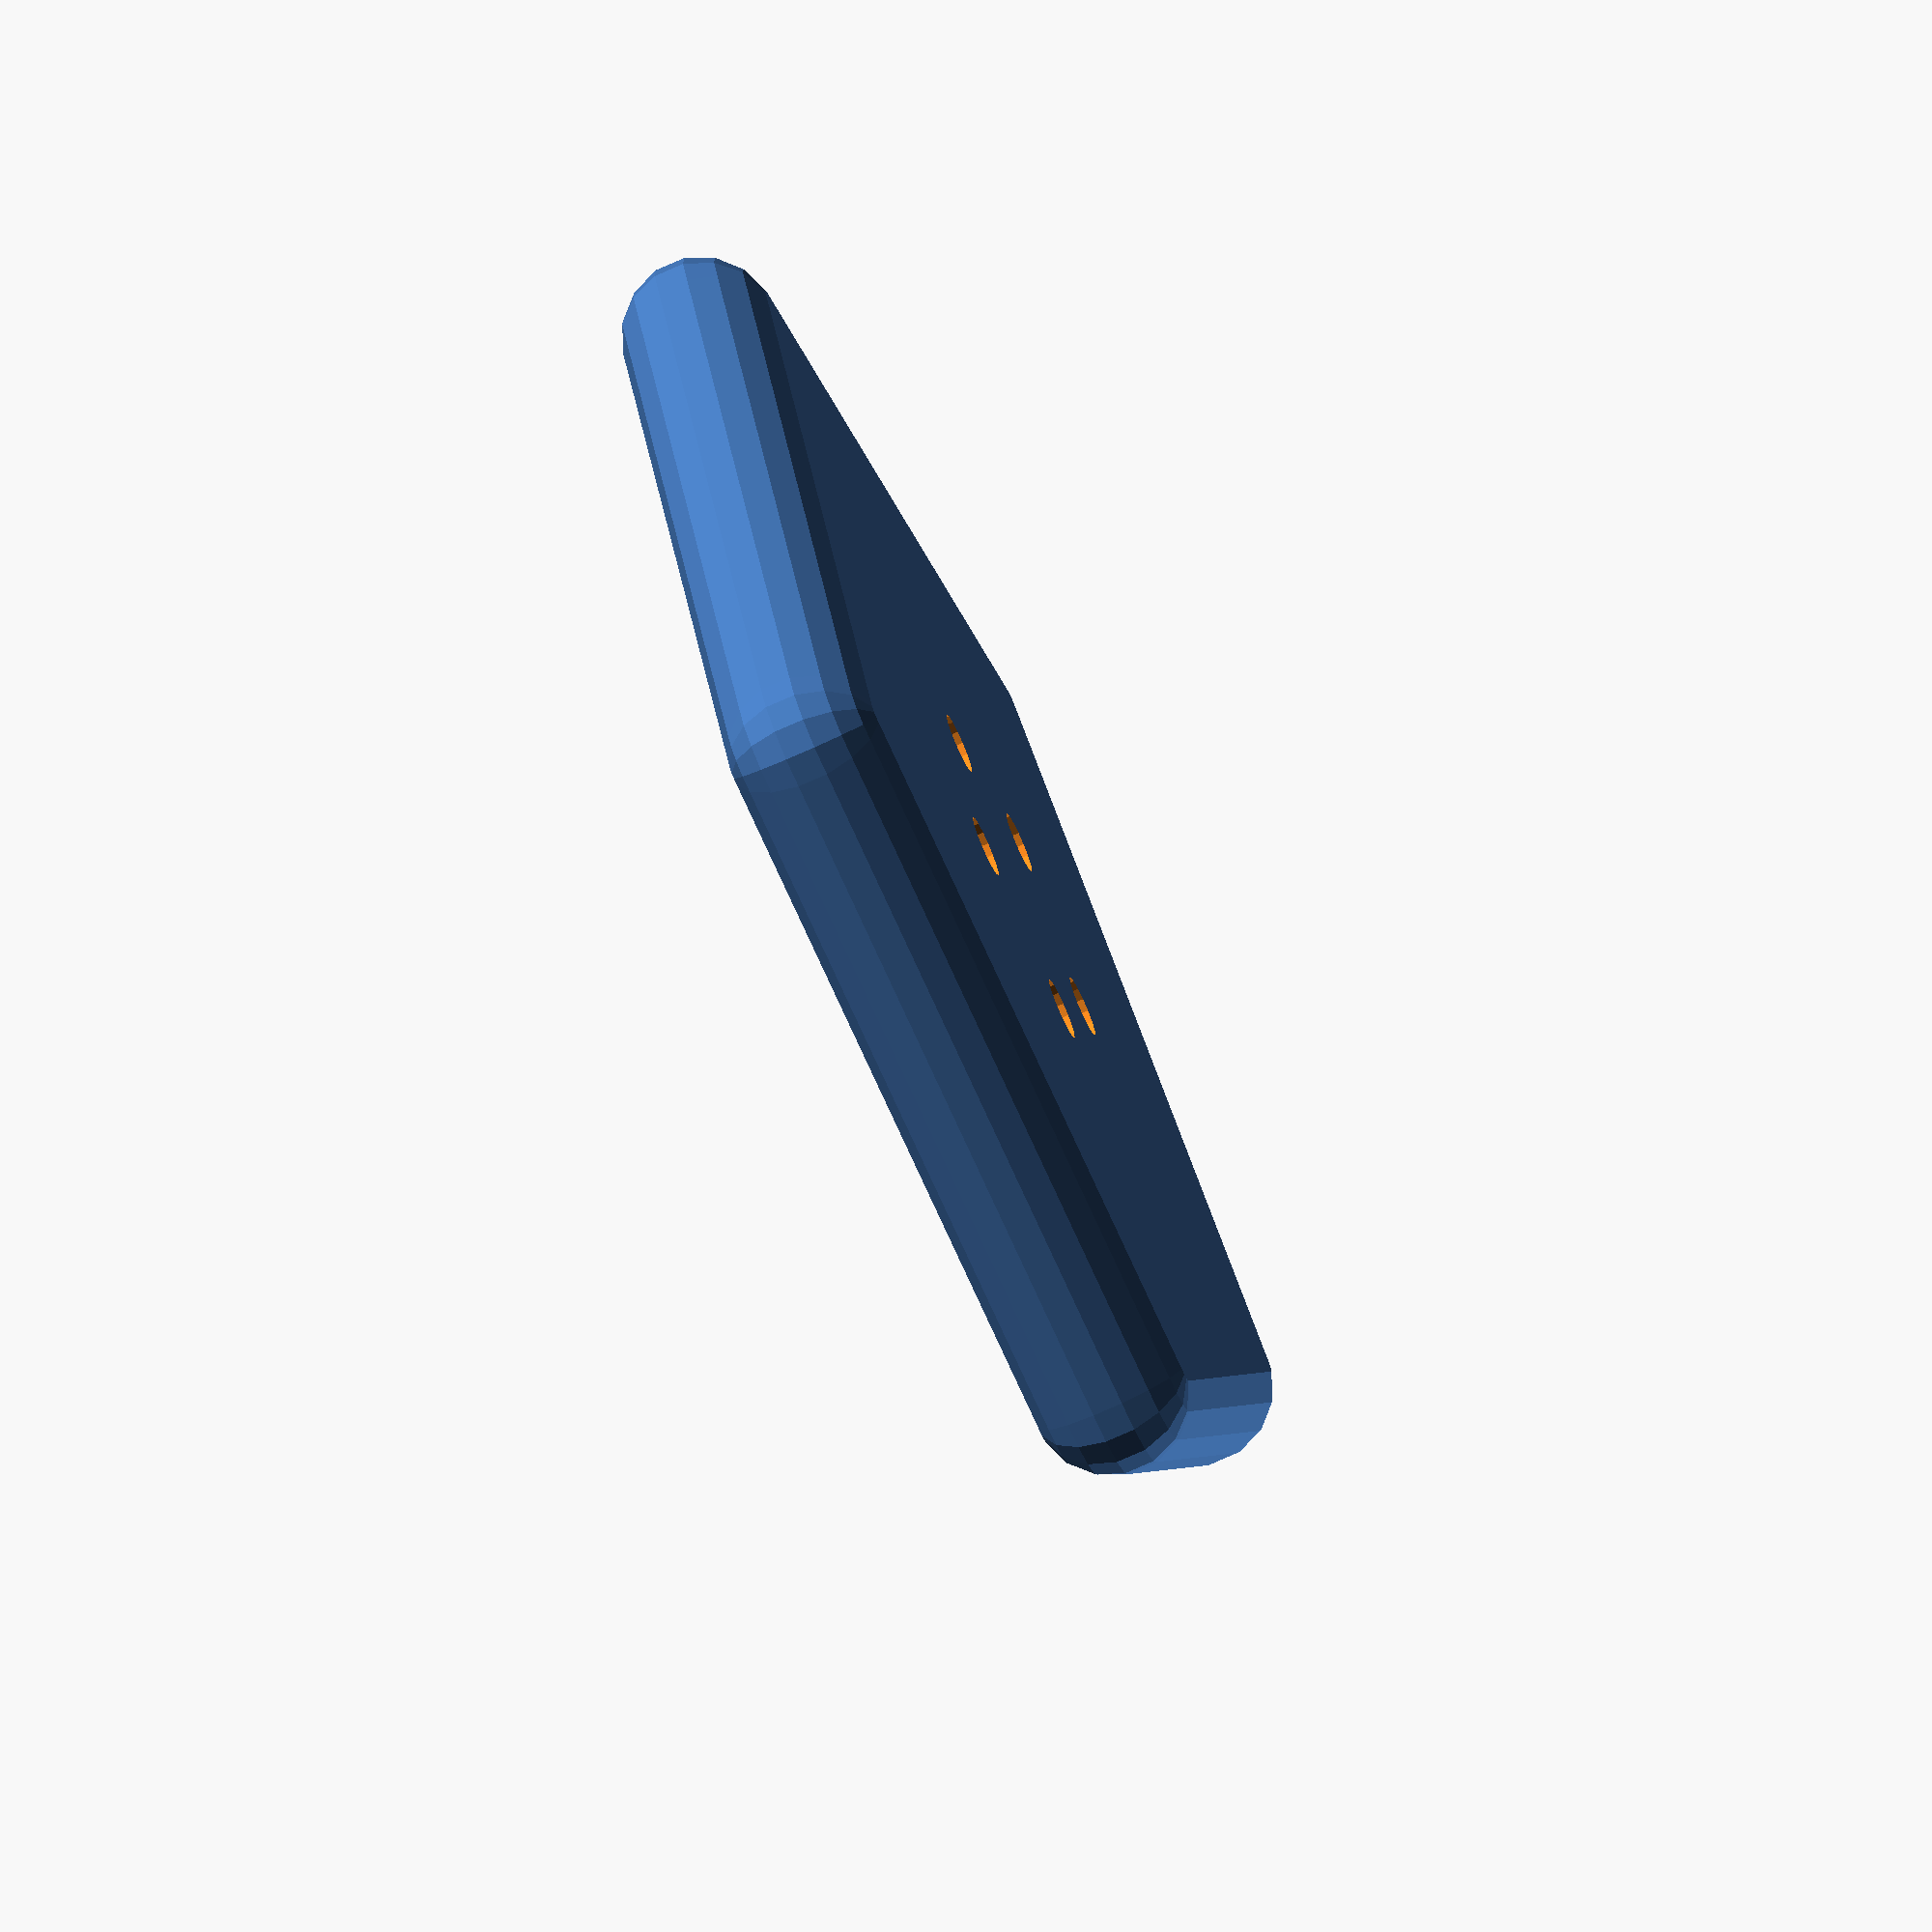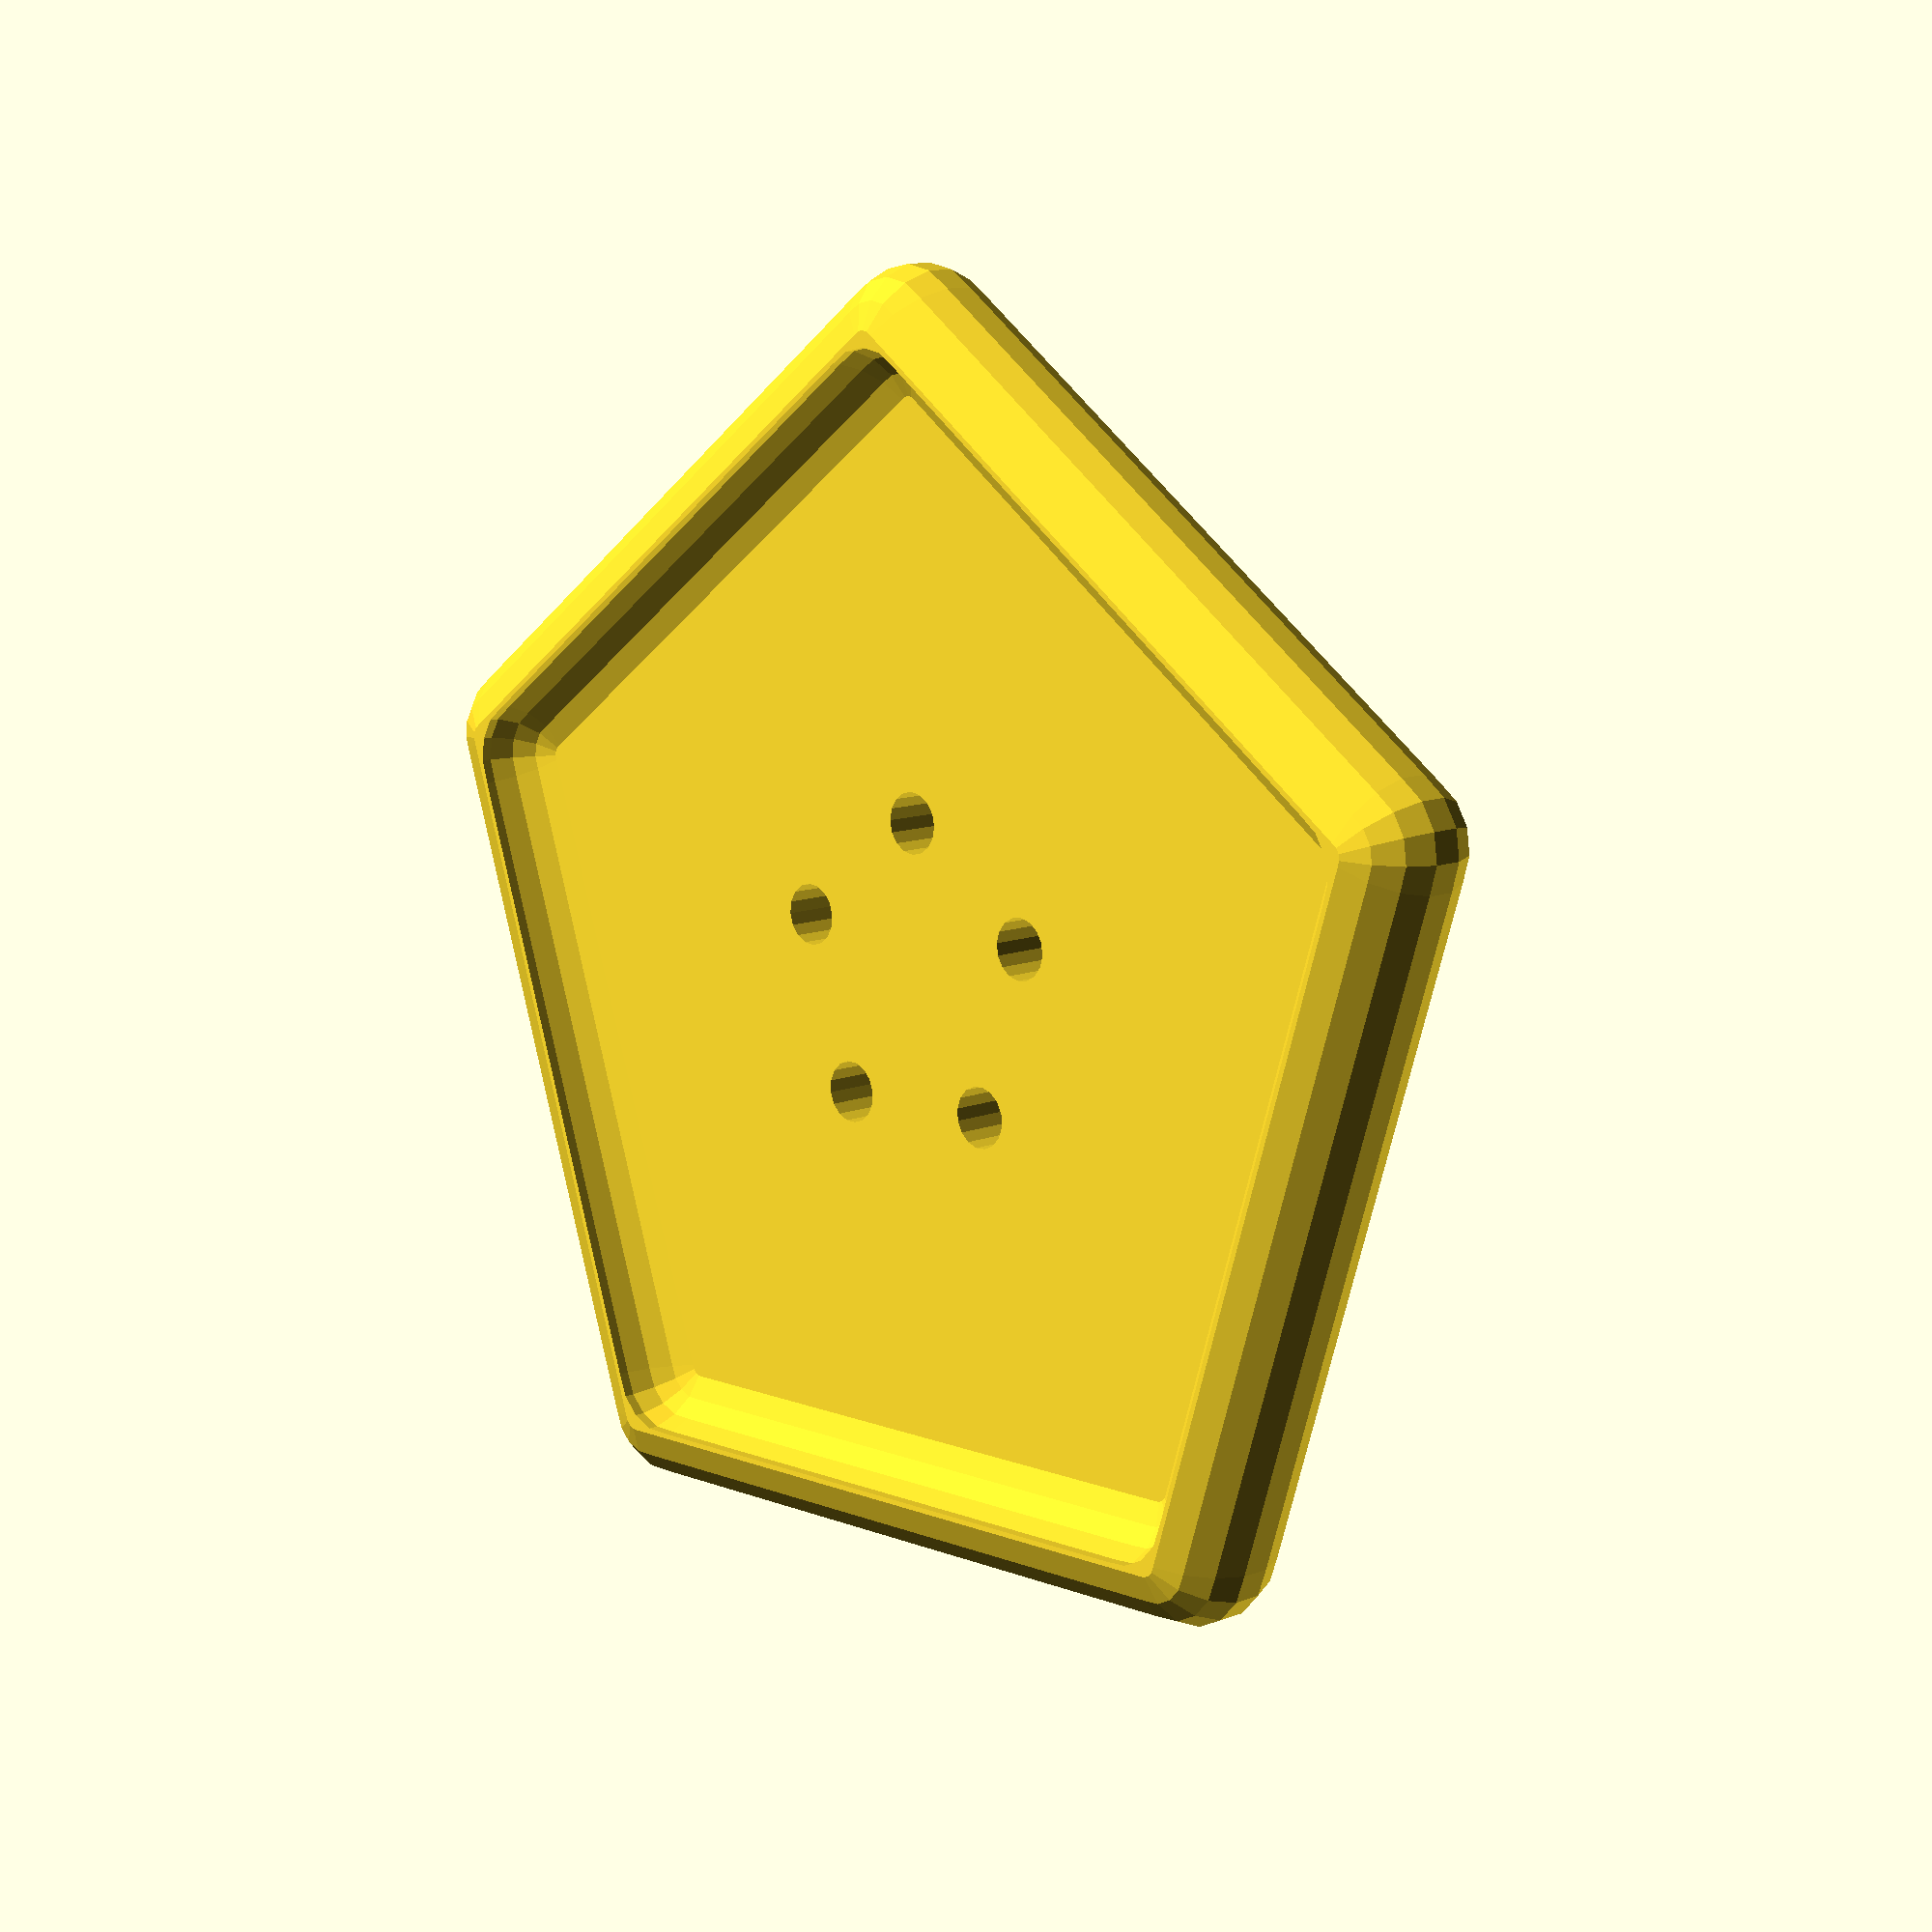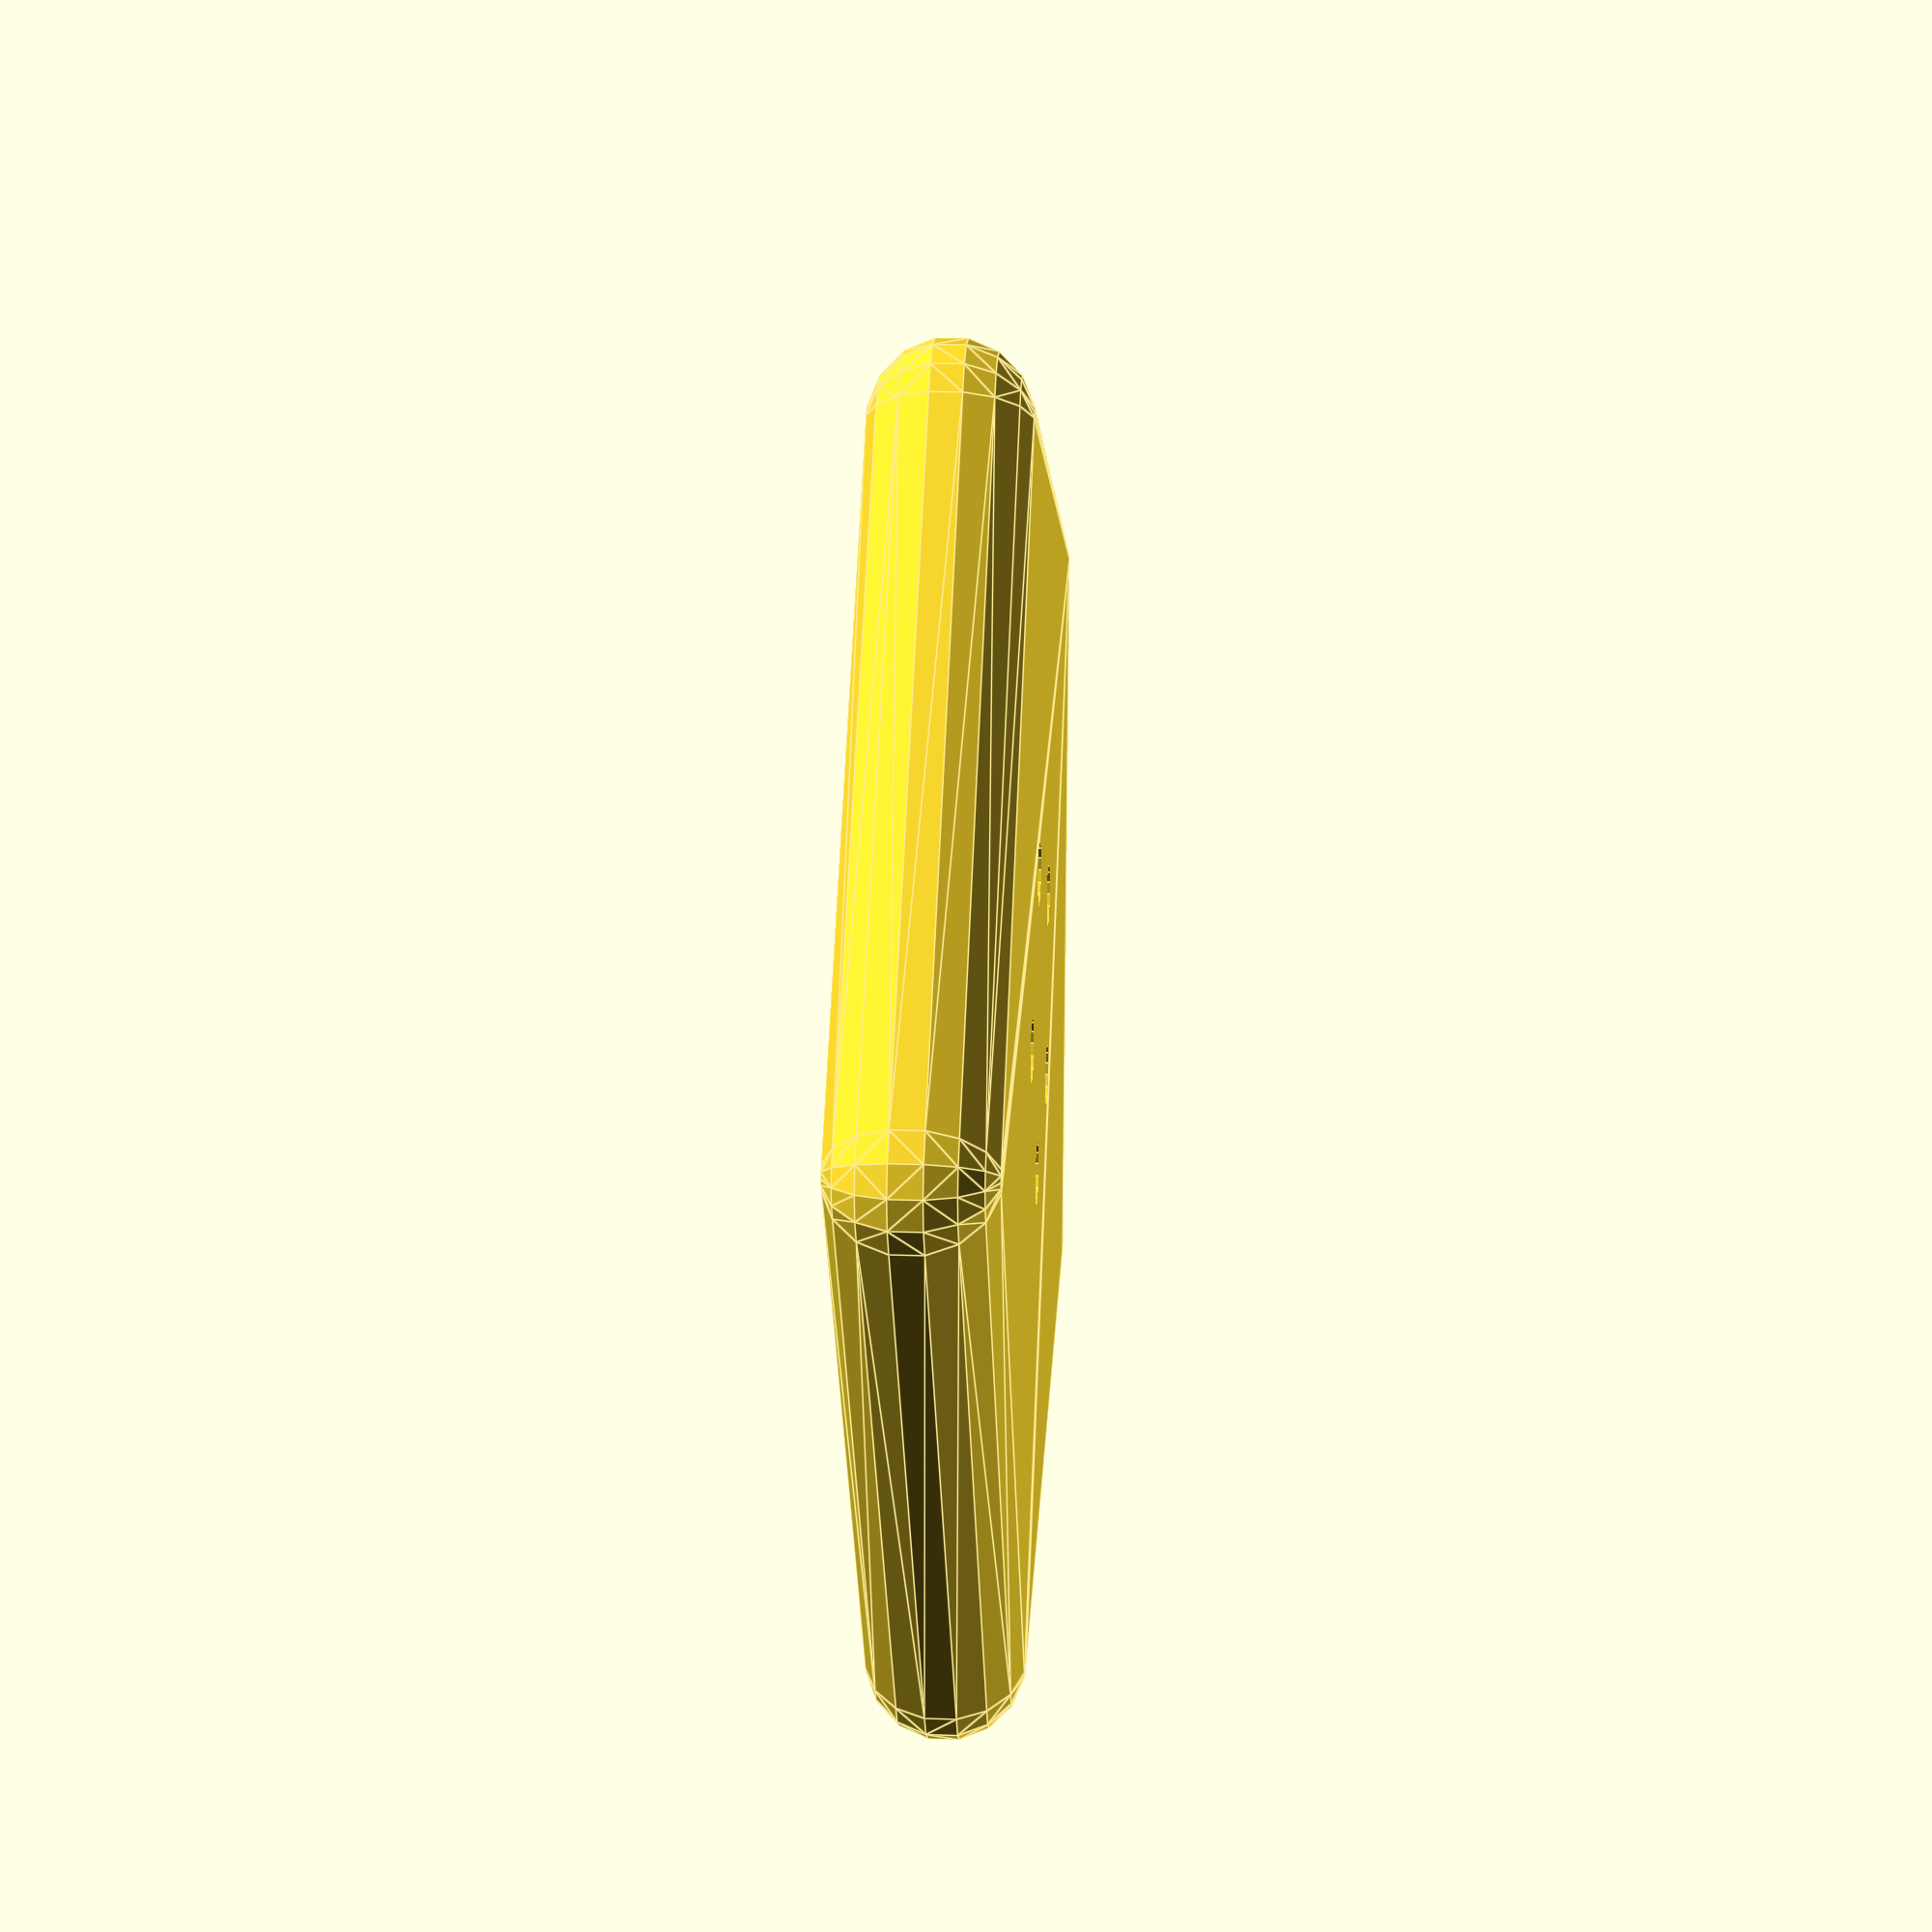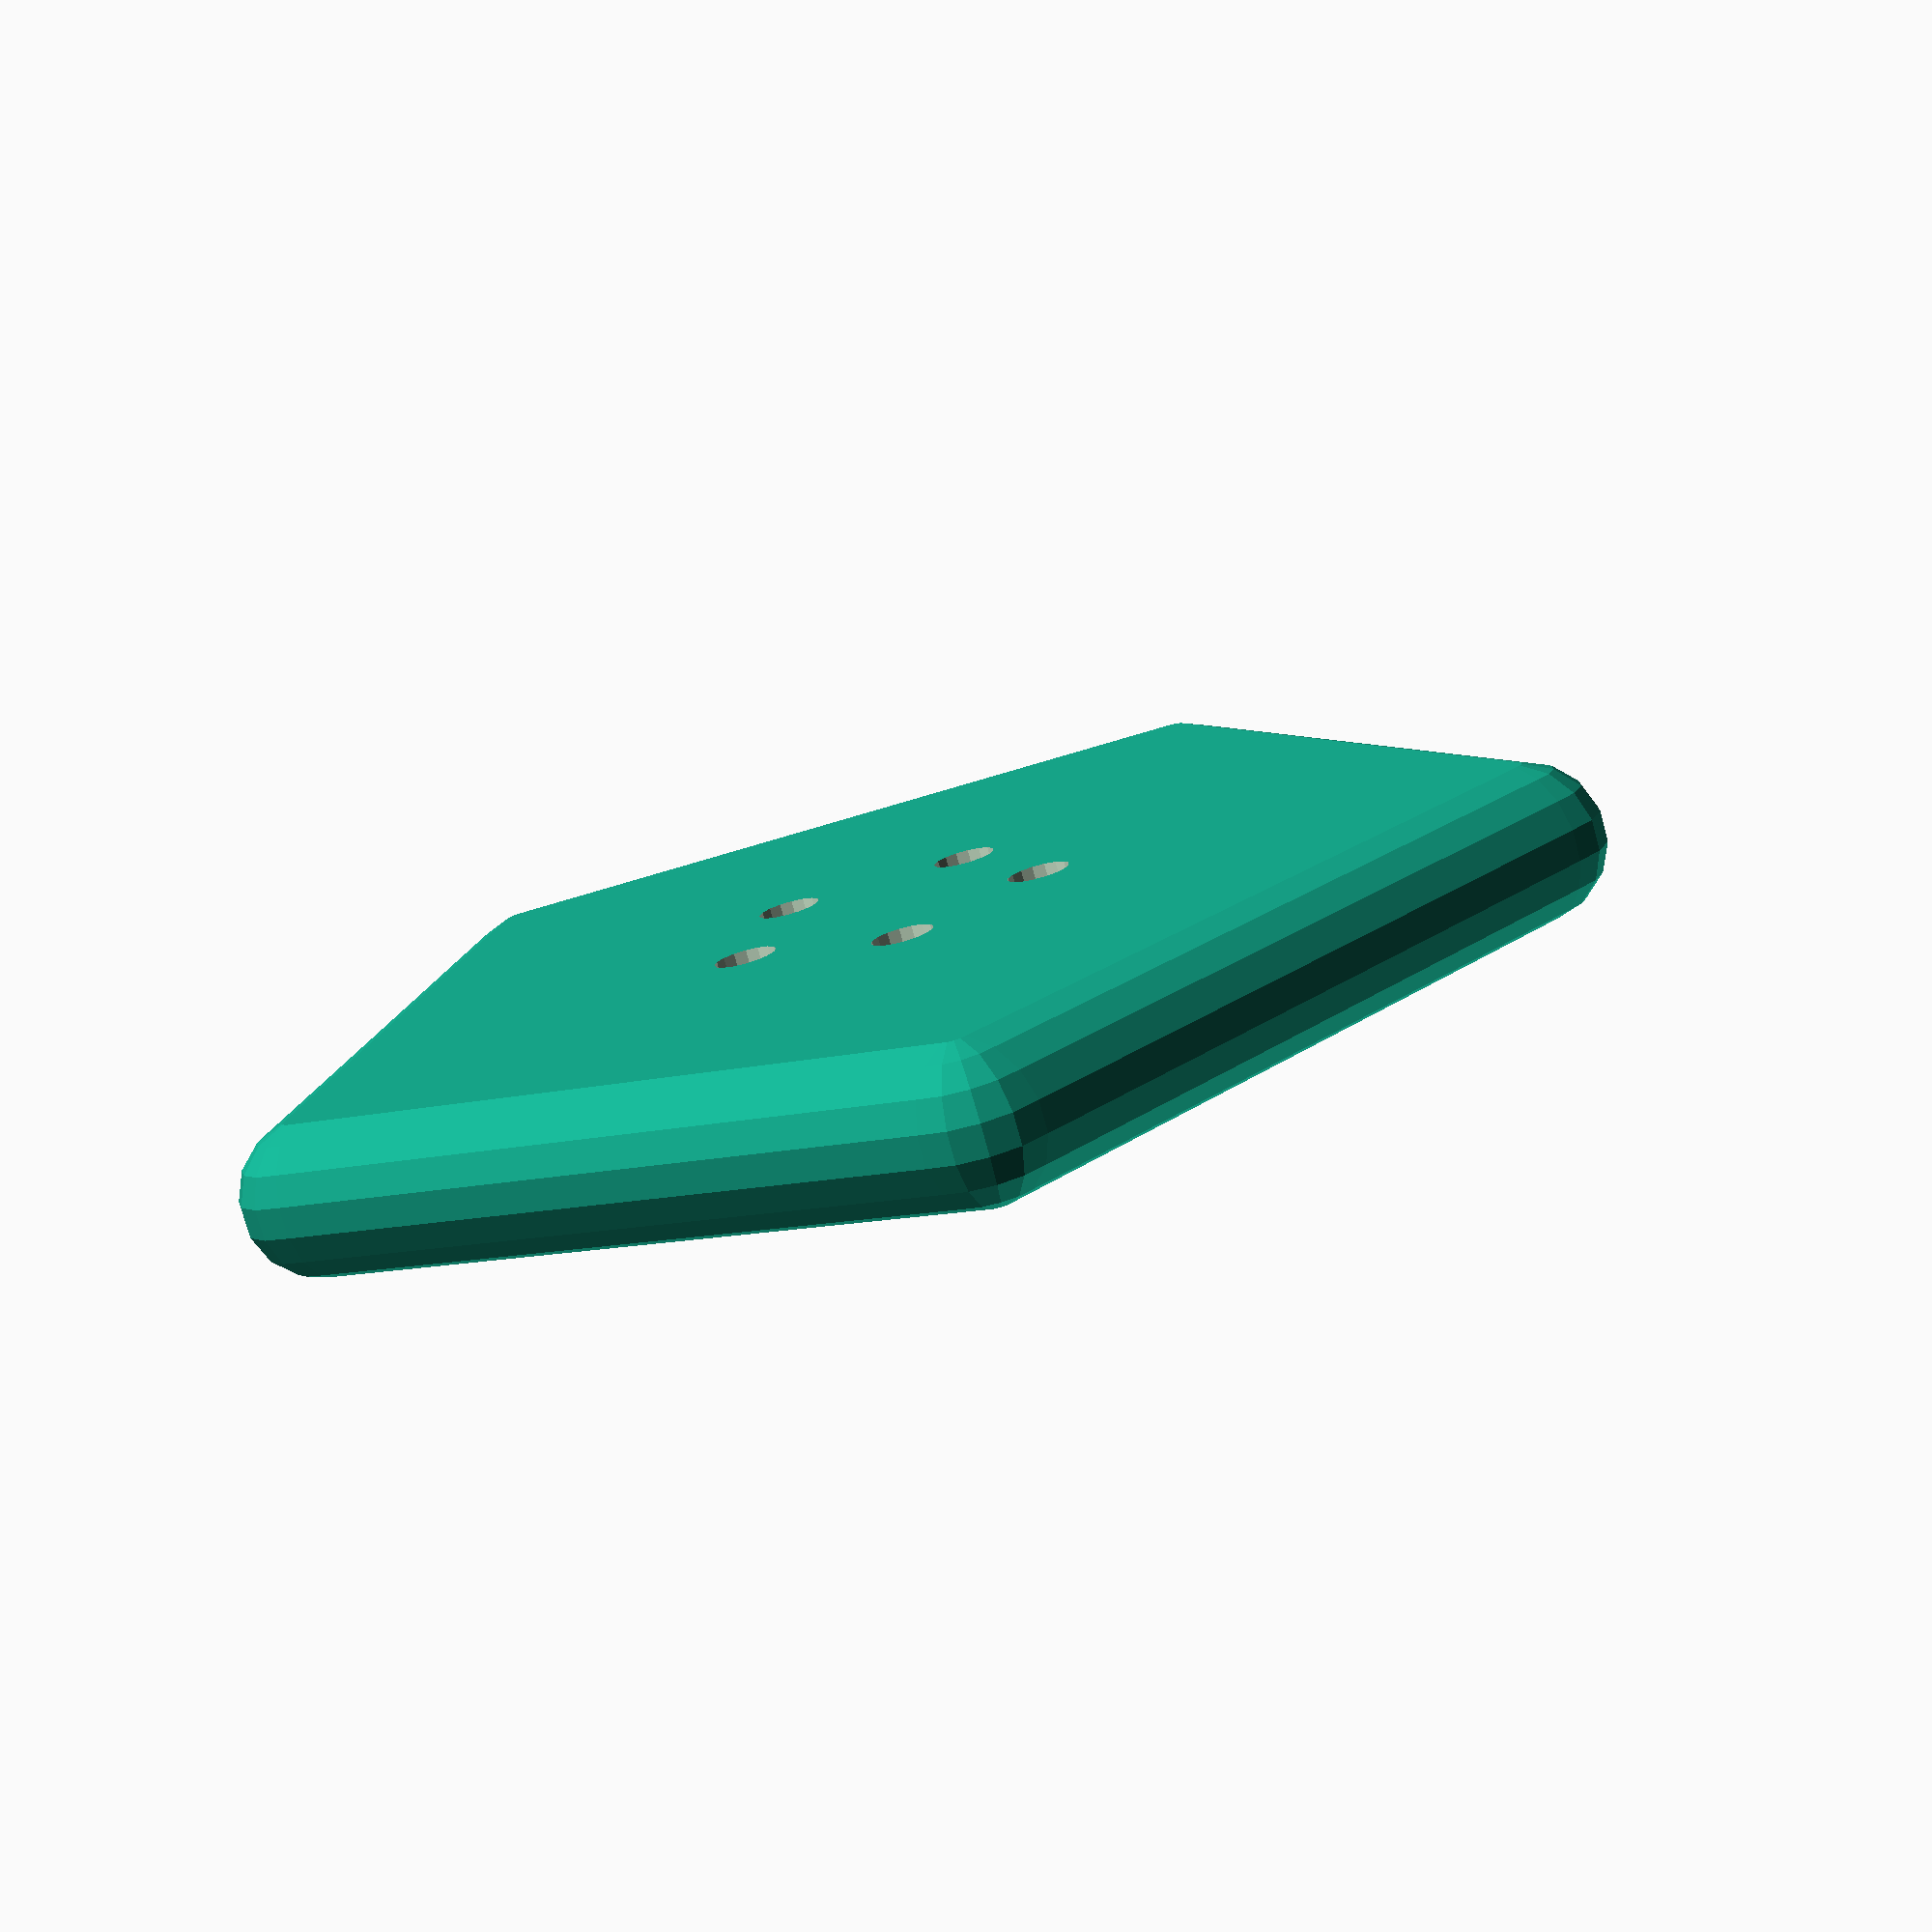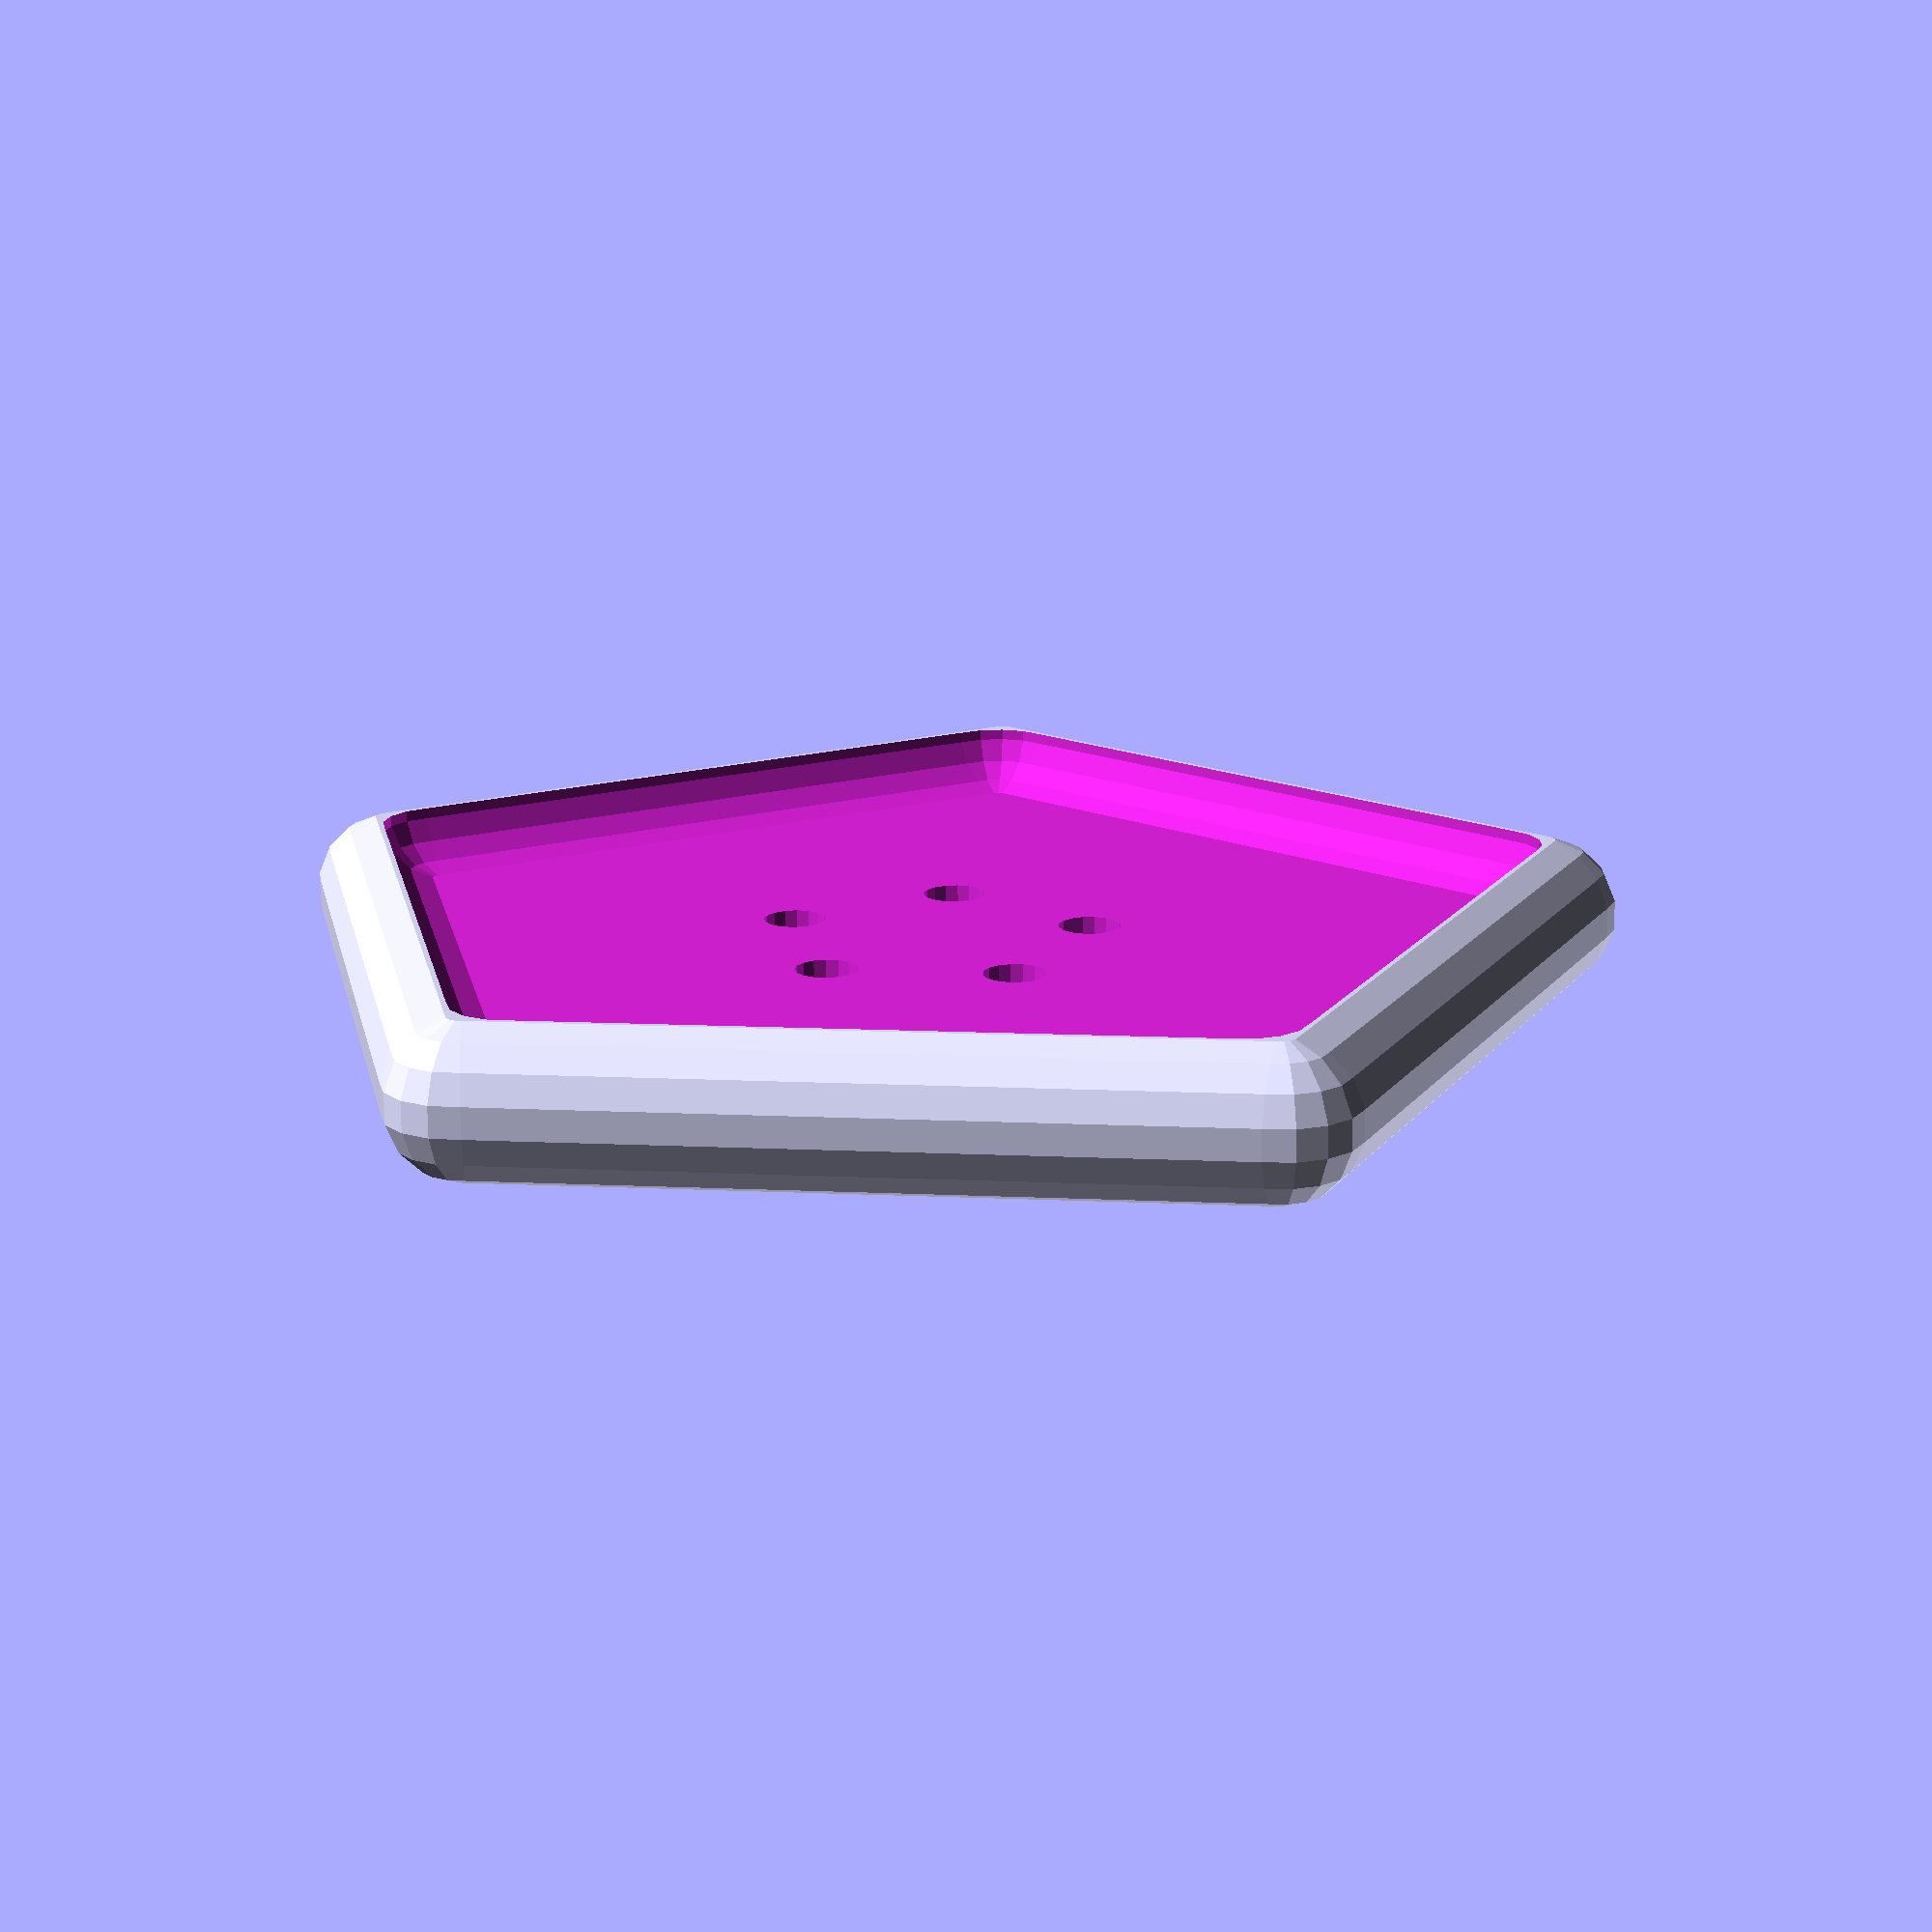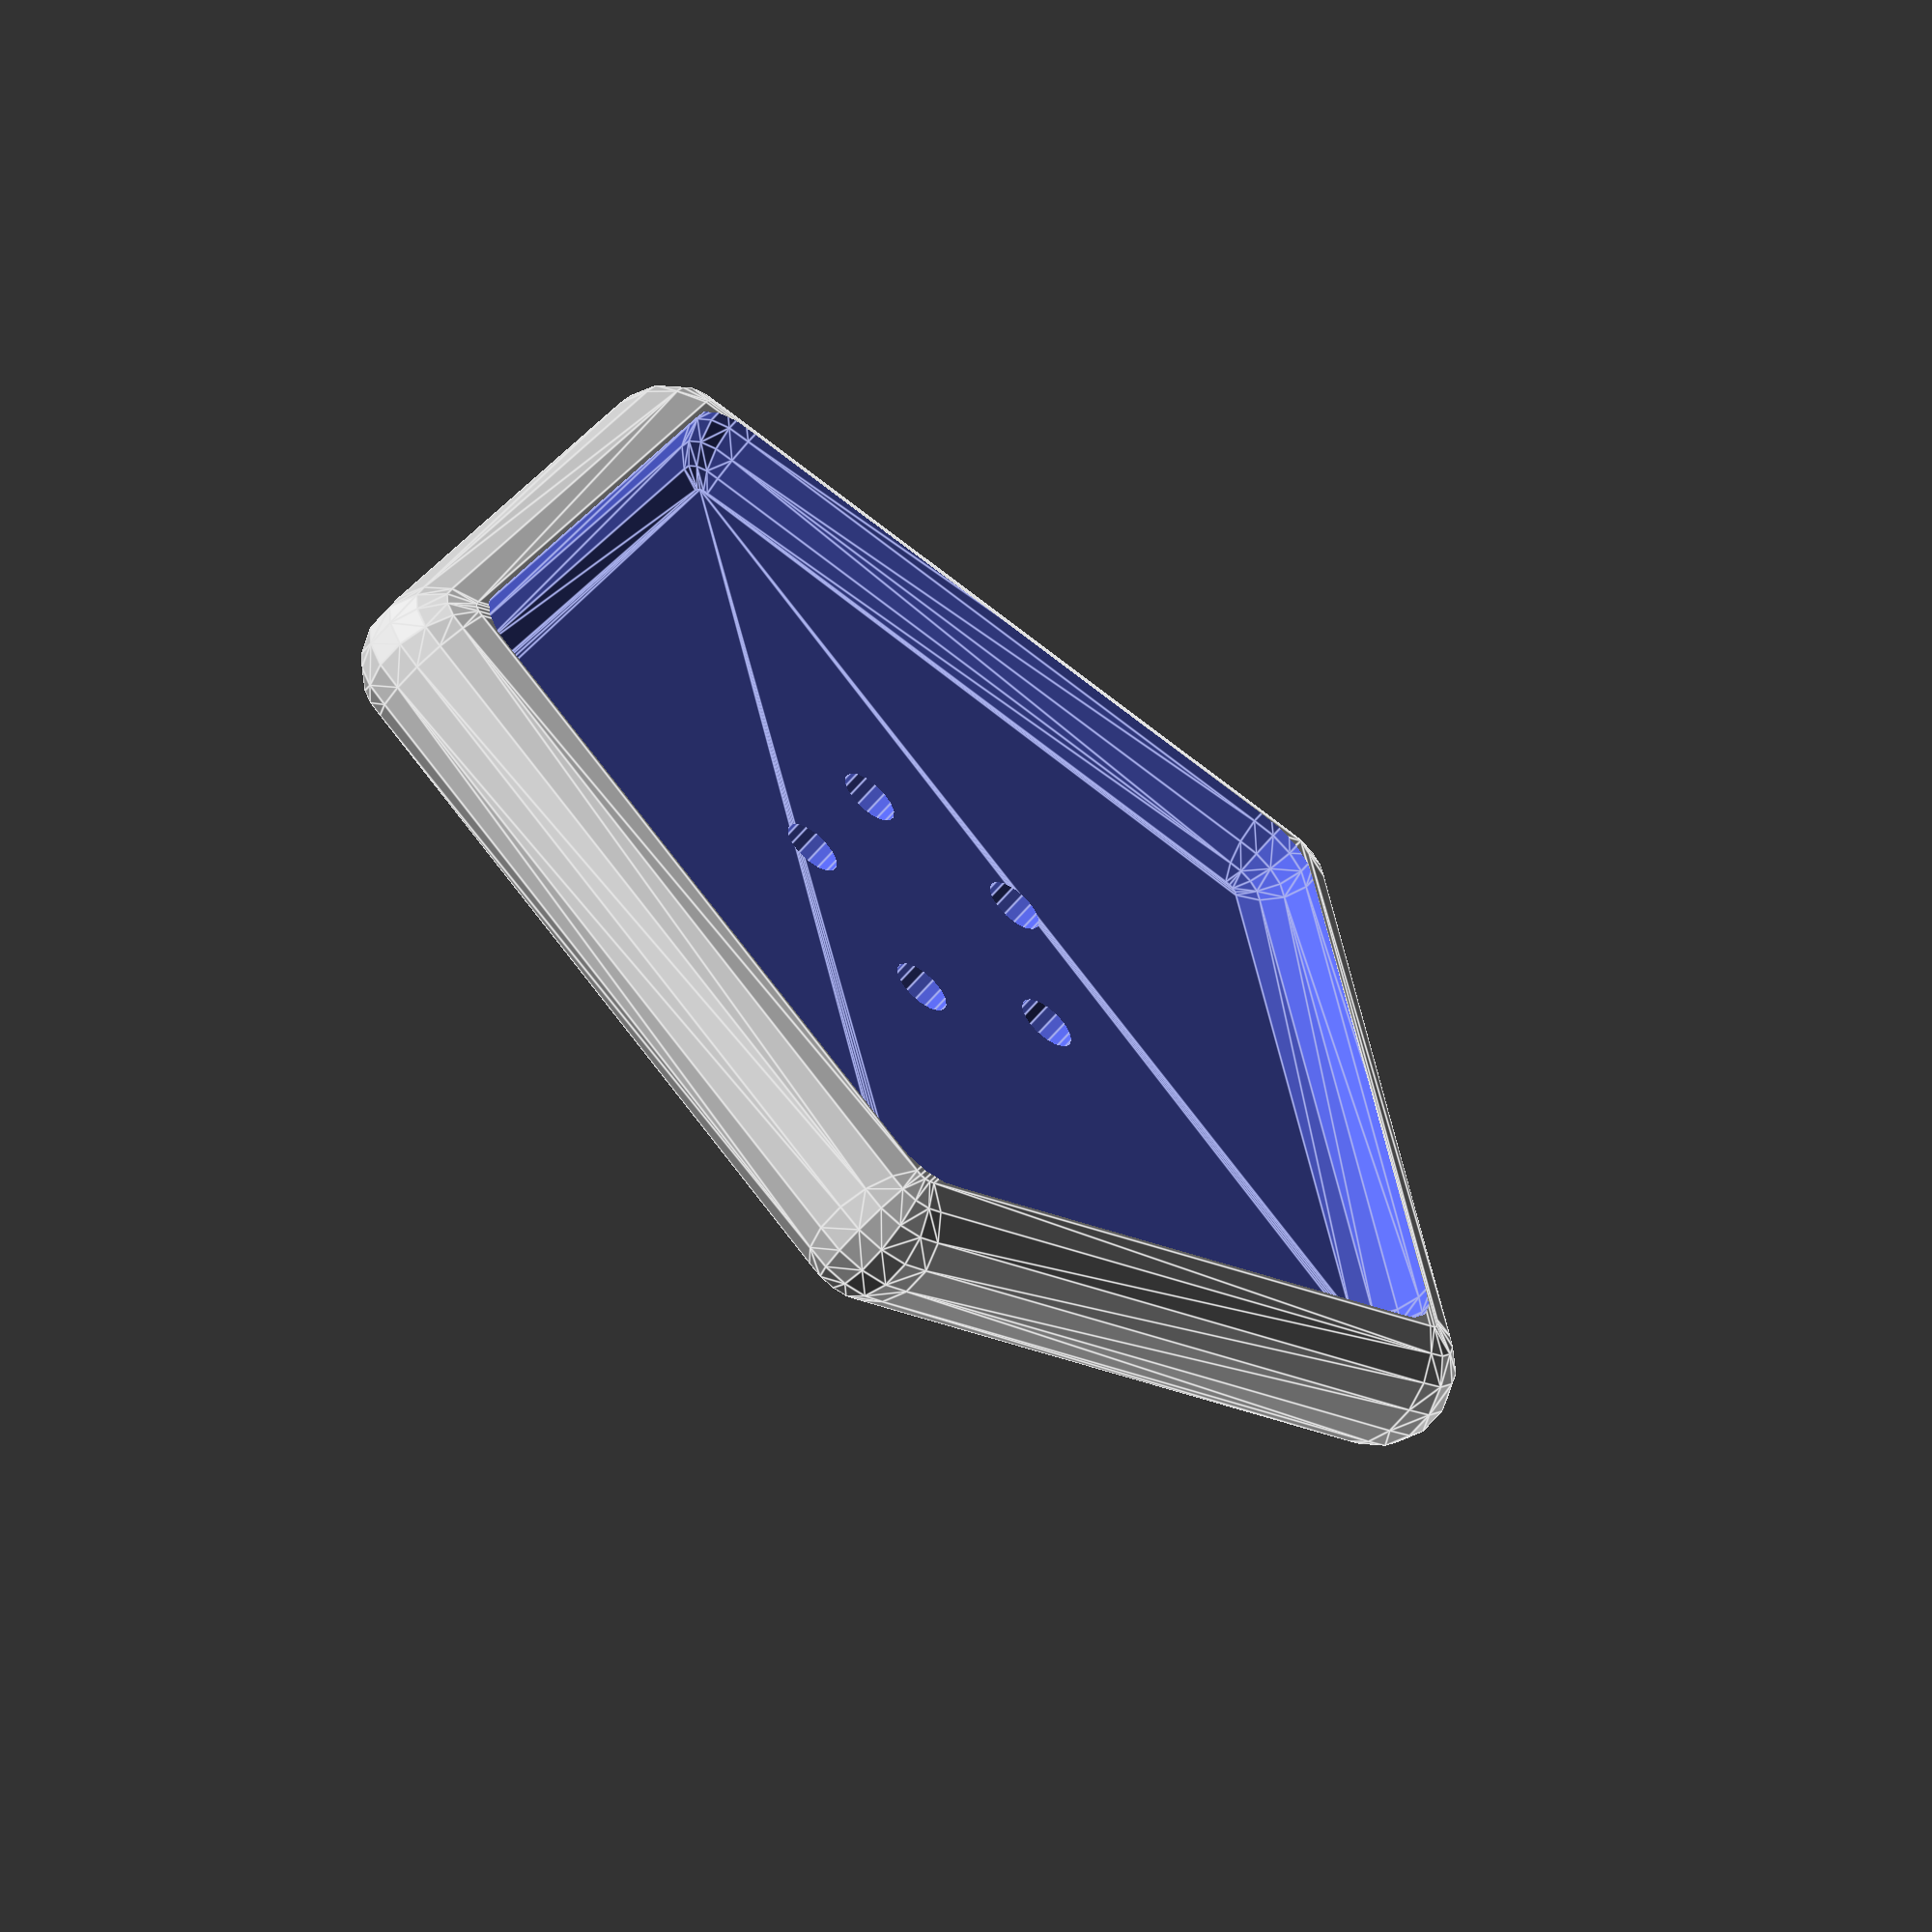
<openscad>
// Générateurs de boutons
// Par Vanlindt Marc (www.vanlindt.be)
/* [Variables générales] */

// Choix du type de bouton
TypeDeBouton="lissé";//[forme,lissé]


// Exprimé en mm.
HauteurDuBouton=3;

// Exprimé en mm.
RayonDuBouton=20;

// Nombre de faces au boutons :
Forme=5;

/* [Rebord] */
// Rebord
Rebord="true";//[true,false]

// Epaisseur du rebord (en mm)
EpaisseurDuRebord=2;

// Hauteur du rebord (en mm)
HauteurDuRebord=2;

/* [Trous] */
// Nombre de trous 
NombreDeTrous=5;

// Distance d'un trou par rapport au centre (en mm)
DistanceTrou=5;

// Diamètre d'un trou (en mm)
DiametreTrou=2;

// Rotation des trous
RotationsDesTrous=0;//[0:360]

/* [Lissage] */
QualiteDuLissage=2;//[1:4]


bouton();



module bouton()
{
if (TypeDeBouton=="forme")
{    
    difference()
    {
	if (Rebord=="true")
	{
            difference()
            {
                union()
		{
                    cylinder(r=RayonDuBouton,h=HauteurDuBouton,center=true,$fn=Forme);
                    difference()
                    {
                        cylinder(r=RayonDuBouton,h=HauteurDuBouton+HauteurDuRebord,center=true,$fn=Forme);
			cylinder(r=RayonDuBouton-EpaisseurDuRebord,h=HauteurDuBouton+HauteurDuRebord*2,center=true,$fn=Forme);
                    }
		}
                rotate([0,0,RotationsDesTrous])
                for (i=[1:NombreDeTrous])	
                {
                    rotate([0,0,i*360/NombreDeTrous])
                    translate([DistanceTrou,0,0])
                    cylinder(r=DiametreTrou/2,h=HauteurDuBouton*20,$fn=16,center=true);
                }
            }
        }
       	if (Rebord=="false")
	{
            difference()
            {
                cylinder(r=RayonDuBouton,h=HauteurDuBouton,center=true,$fn=Forme);
                rotate([0,0,RotationsDesTrous])
                for (i=[1:NombreDeTrous])	
                {
                    rotate([0,0,i*360/NombreDeTrous])
                    translate([DistanceTrou,0,0])
                    cylinder(r=DiametreTrou/2,h=HauteurDuBouton*20,$fn=16,center=true);
                }
            }
        }
        translate([0,0,-HauteurDuBouton])
        cube([RayonDuBouton*2,RayonDuBouton*2,HauteurDuBouton],center=true);
    }
}
if (TypeDeBouton=="lissé")
{    
    difference()
    {
	if (Rebord=="true")
	{
            difference()
            {
                translate([0,0,HauteurDuRebord/2])
                hull()
                {
                for (i=[1:Forme])
                {
                    rotate([0,0,i*360/Forme])
                    translate([RayonDuBouton,0,0])
                    sphere(r=HauteurDuBouton/2+HauteurDuRebord/2,$fn=8*QualiteDuLissage);
                }
                }
                
                rotate([0,0,RotationsDesTrous])
                for (i=[1:NombreDeTrous])	
                {
                    rotate([0,0,i*360/NombreDeTrous])
                    translate([DistanceTrou,0,0])
                    cylinder(r=DiametreTrou/2,h=HauteurDuBouton*20,$fn=8*QualiteDuLissage,center=true);
                }
                translate([0,0,HauteurDuBouton/2+HauteurDuRebord])
               hull()
                {
                    for (i=[1:Forme])
                    {
                        rotate([0,0,i*360/Forme])
                        translate([RayonDuBouton-EpaisseurDuRebord,0,0])
                        sphere(r=HauteurDuRebord,$fn=8*QualiteDuLissage);
                
                    }
                }
            }            
            
        }  
       	if (Rebord=="false")
	{
            difference()
            {
                hull()
                {
                for (i=[1:Forme])
                {
                    rotate([0,0,i*360/Forme])
                    translate([RayonDuBouton,0,0])
                    sphere(r=HauteurDuBouton/2,$fn=8*QualiteDuLissage);
                }
                }
                
                rotate([0,0,RotationsDesTrous])
                for (i=[1:NombreDeTrous])	
                {
                    rotate([0,0,i*360/NombreDeTrous])
                    translate([DistanceTrou,0,0])
                    cylinder(r=DiametreTrou/2,h=HauteurDuBouton*20,$fn=8*QualiteDuLissage,center=true);
                }
            }
        }

    }

}

}
</openscad>
<views>
elev=74.9 azim=128.3 roll=114.1 proj=o view=wireframe
elev=169.3 azim=161.4 roll=134.4 proj=p view=wireframe
elev=343.5 azim=211.9 roll=93.9 proj=p view=edges
elev=77.2 azim=168.2 roll=195.3 proj=p view=wireframe
elev=73.7 azim=60.5 roll=0.5 proj=p view=solid
elev=58.5 azim=23.2 roll=321.1 proj=o view=edges
</views>
